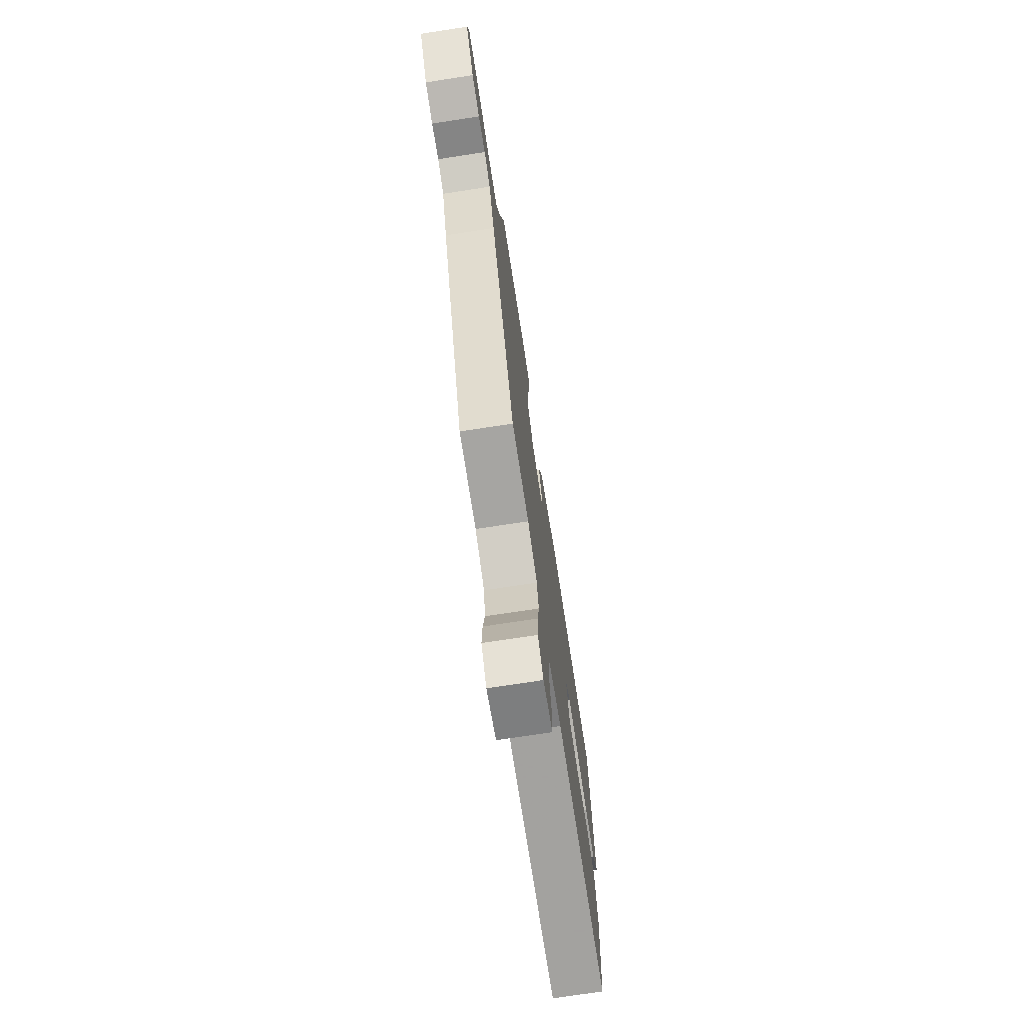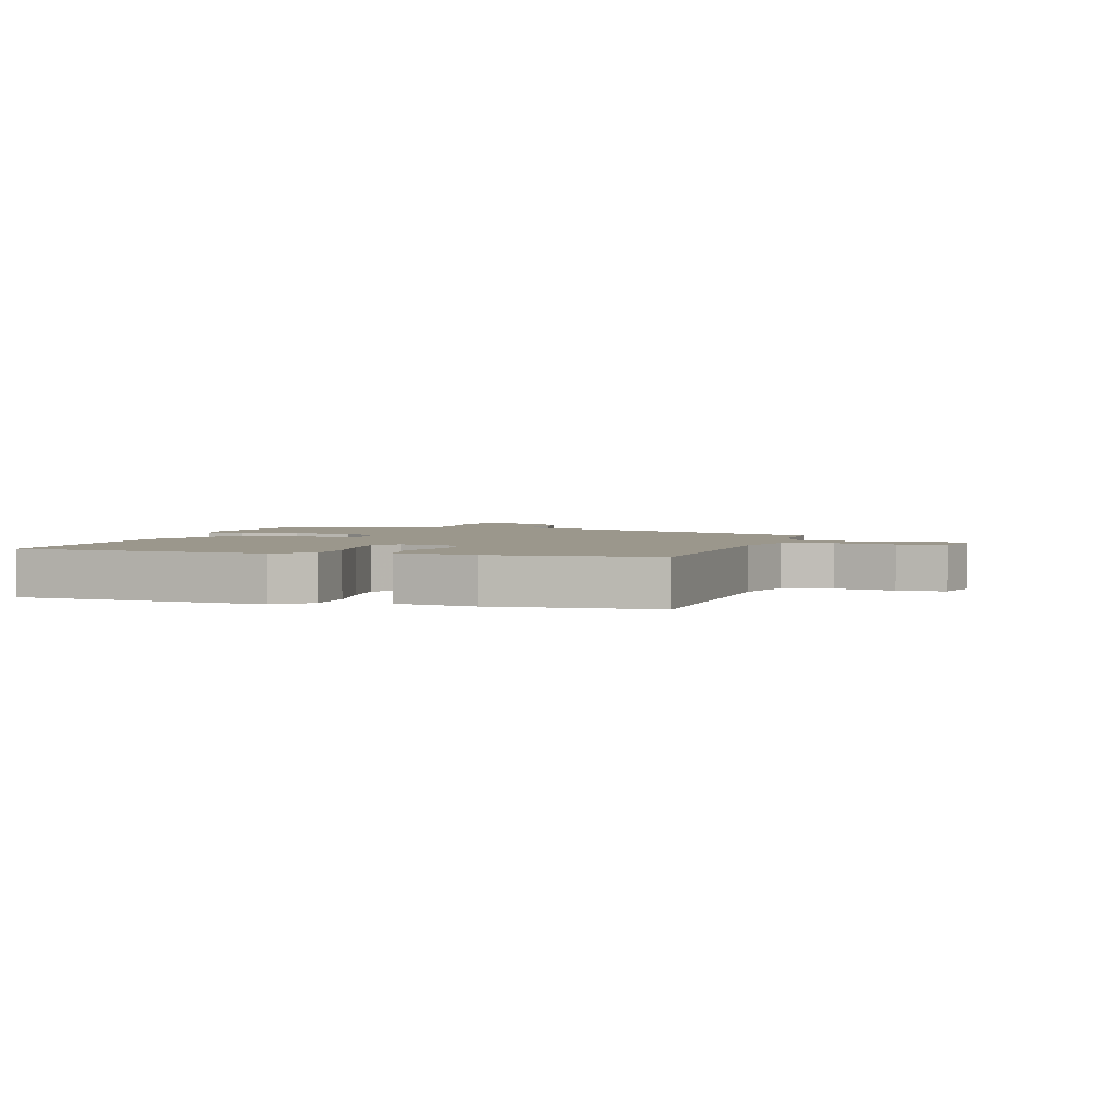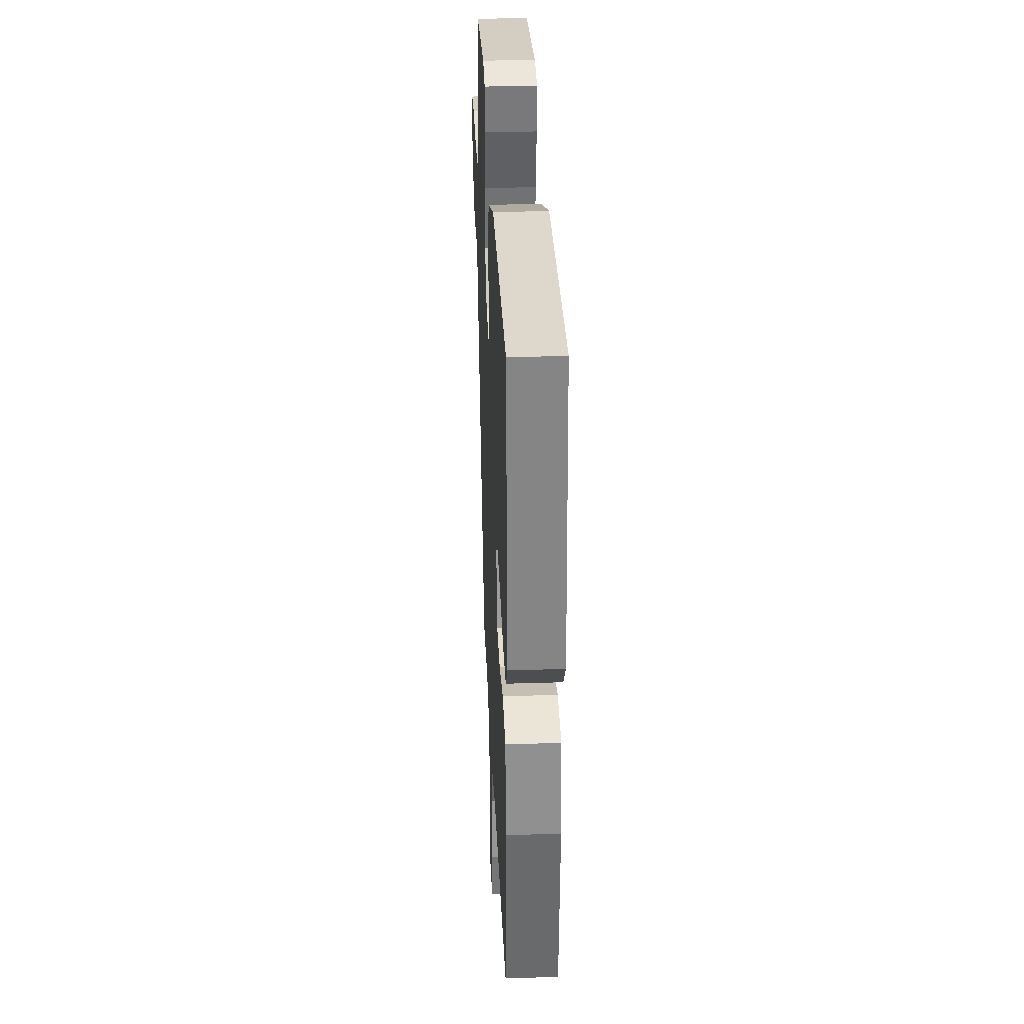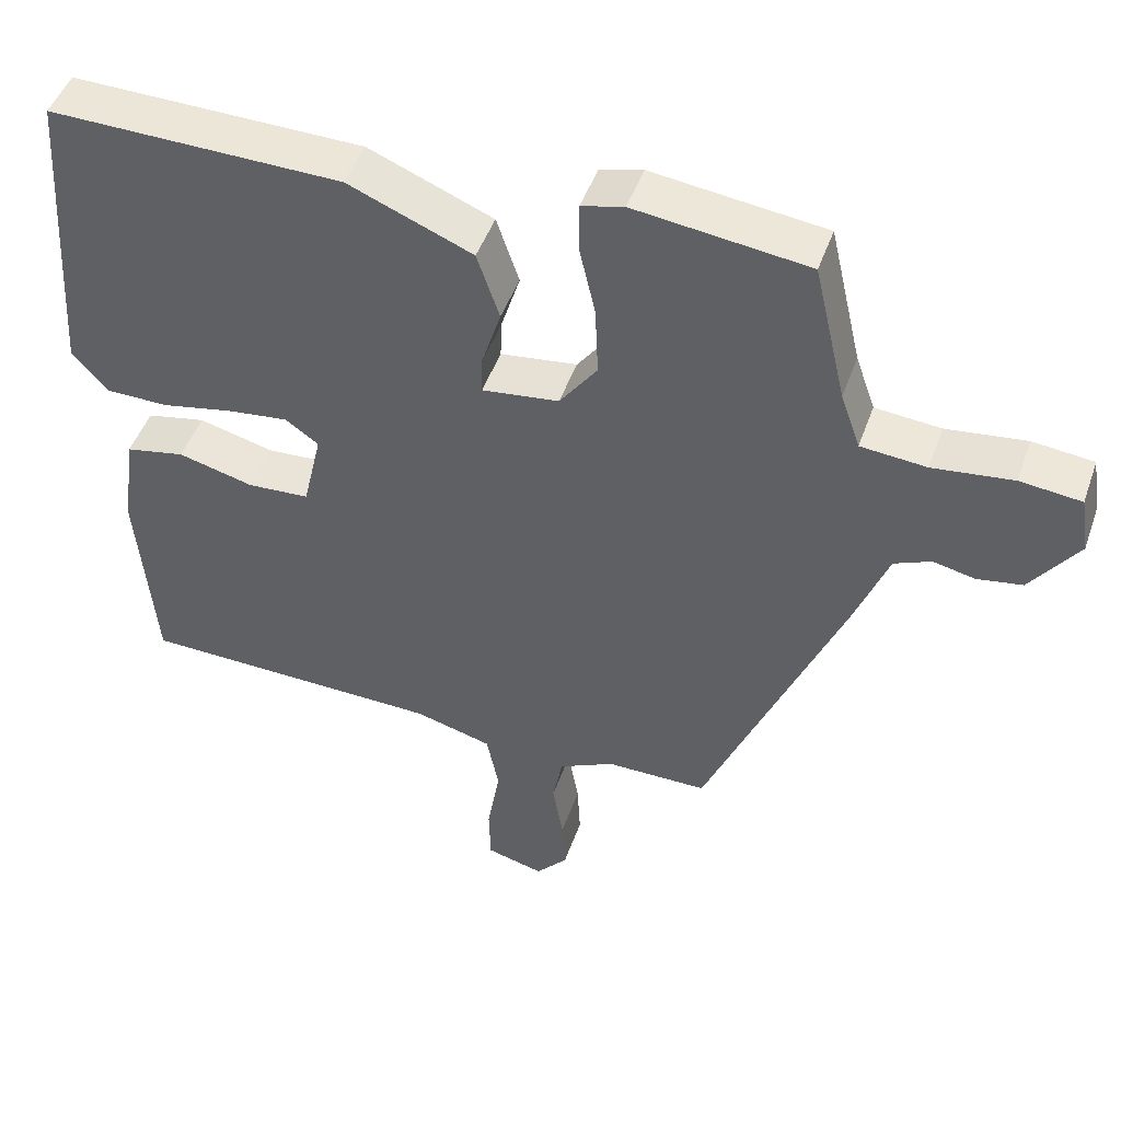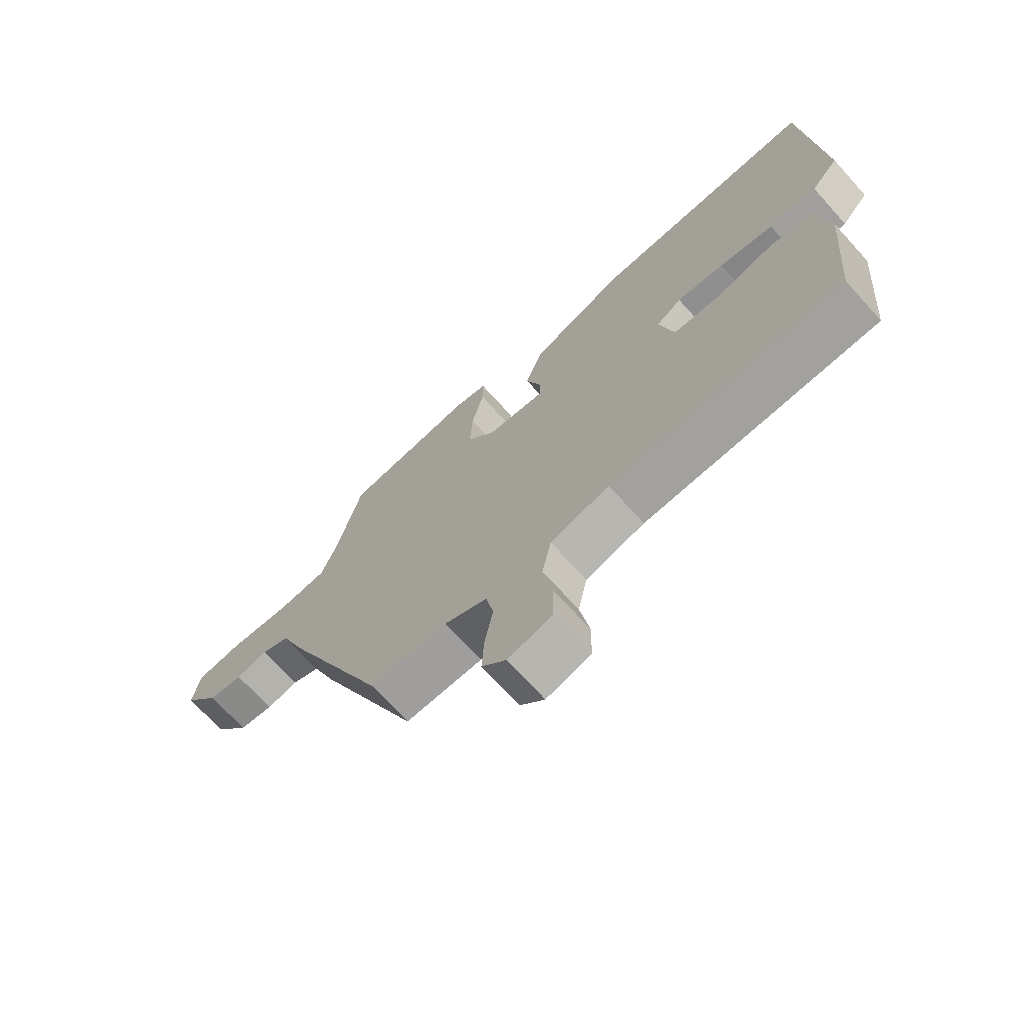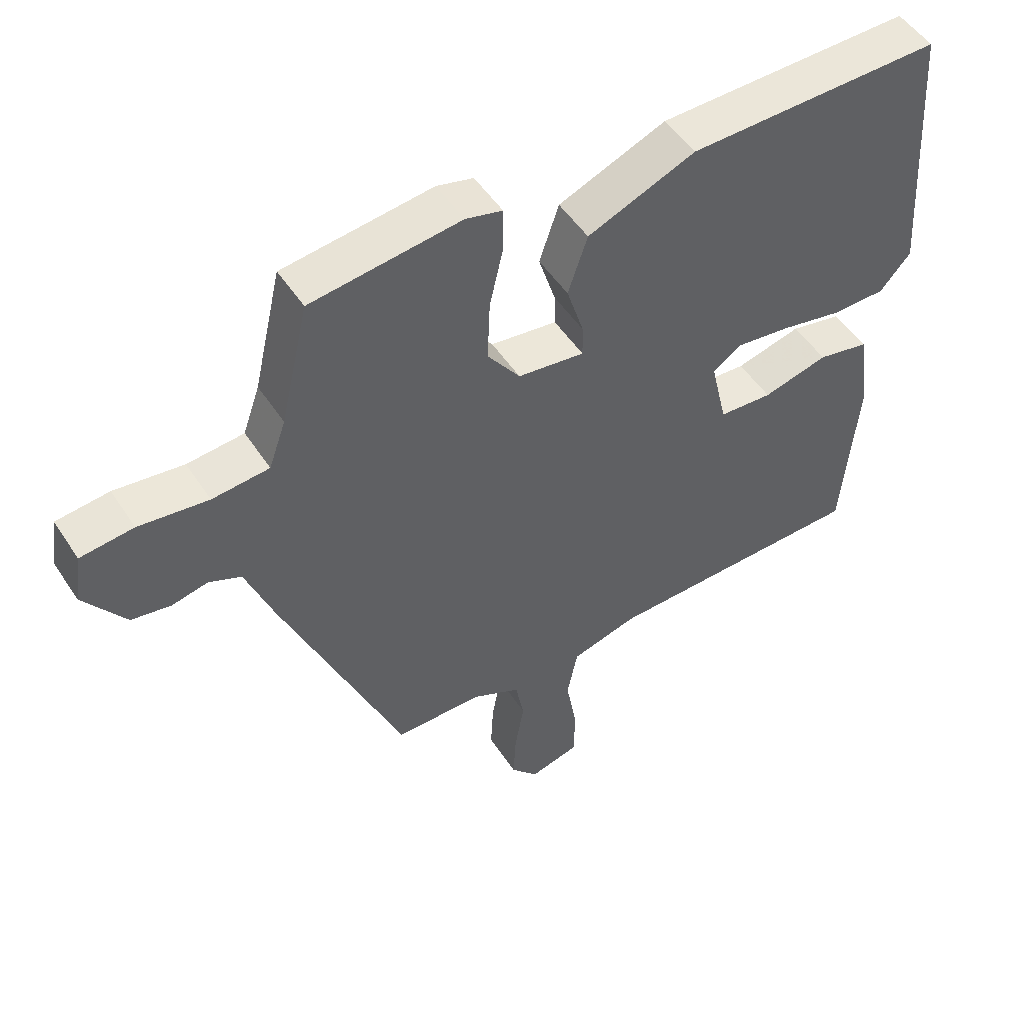
<metadata>
{"format":"obj","ext":"obj","renderer":"f3d","projection":"perspective","resolution":1024,"background":"white","views":[{"elev":-73.7,"azim":-81.3,"up":"+Z"},{"elev":2.7,"azim":107.8,"up":"+Y"},{"elev":32.3,"azim":87.5,"up":"+Z"},{"elev":47.4,"azim":-161.0,"up":"+Z"},{"elev":-70.9,"azim":42.2,"up":"+Z"},{"elev":50.5,"azim":-32.1,"up":"+Z"}]}
</metadata>
<code>
v -0.366 0.07 -0.492
v -0.549 0.07 -0.056
v -0.592 0.07 0.056
v -0.641 0.07 0.077
v -0.696 0.07 0.065
v -0.756 0.07 0.075
v -0.819 0.07 0.163
v -0.807 0.07 0.239
v -0.726 0.07 0.248
v -0.62 0.07 0.235
v -0.533 0.07 0.243
v -0.507 0.07 0.317
v -0.464 0.07 0.503
v -0.235 0.07 0.532
v -0.179 0.07 0.518
v -0.179 0.07 0.452
v -0.2 0.07 0.36
v -0.204 0.07 0.266
v -0.154 0.07 0.198
v -0.052 0.07 0.185
v -0.053 0.07 0.234
v -0.079 0.07 0.317
v -0.049 0.07 0.406
v 0.116 0.07 0.474
v 0.504 0.07 0.481
v 0.531 0.07 0.071
v 0.484 0.07 0.017
v 0.401 0.07 0.016
v 0.307 0.07 0.035
v 0.225 0.07 0.045
v 0.181 0.07 0.014
v 0.206 0.07 -0.094
v 0.288 0.07 -0.099
v 0.388 0.07 -0.073
v 0.467 0.07 -0.089
v 0.485 0.07 -0.22
v 0.462 0.07 -0.485
v 0.058 0.07 -0.495
v -0.044 0.07 -0.523
v -0.06 0.07 -0.603
v -0.043 0.07 -0.701
v -0.045 0.07 -0.778
v -0.121 0.07 -0.798
v -0.163 0.07 -0.751
v -0.159 0.07 -0.677
v -0.145 0.07 -0.596
v -0.158 0.07 -0.528
v -0.232 0.07 -0.492
v -0.366 0 -0.492
v -0.549 0 -0.056
v -0.592 0 0.056
v -0.641 0 0.077
v -0.696 0 0.065
v -0.756 0 0.075
v -0.819 0 0.163
v -0.807 0 0.239
v -0.726 0 0.248
v -0.62 0 0.235
v -0.533 0 0.243
v -0.507 0 0.317
v -0.464 0 0.503
v -0.235 0 0.532
v -0.179 0 0.518
v -0.179 0 0.452
v -0.2 0 0.36
v -0.204 0 0.266
v -0.154 0 0.198
v -0.052 0 0.185
v -0.053 0 0.234
v -0.079 0 0.317
v -0.049 0 0.406
v 0.116 0 0.474
v 0.504 0 0.481
v 0.531 0 0.071
v 0.484 0 0.017
v 0.401 0 0.016
v 0.307 0 0.035
v 0.225 0 0.045
v 0.181 0 0.014
v 0.206 0 -0.094
v 0.288 0 -0.099
v 0.388 0 -0.073
v 0.467 0 -0.089
v 0.485 0 -0.22
v 0.462 0 -0.485
v 0.058 0 -0.495
v -0.044 0 -0.523
v -0.06 0 -0.603
v -0.043 0 -0.701
v -0.045 0 -0.778
v -0.121 0 -0.798
v -0.163 0 -0.751
v -0.159 0 -0.677
v -0.145 0 -0.596
v -0.158 0 -0.528
v -0.232 0 -0.492
f 43 44 45 46
f 41 42 43 46
f 40 41 46 47
f 39 40 47
f 38 39 47 48
f 36 37 38 48
f 33 34 35 36
f 32 33 36 48
f 26 27 28 29
f 26 29 30
f 25 26 30
f 24 25 30 31
f 21 22 23 24
f 20 21 24 31
f 14 15 16 17
f 12 13 14 17
f 11 12 17 18
f 10 11 18 19
f 8 9 10
f 4 5 6 7
f 3 4 7 8
f 48 1 2 3
f 31 32 48 3
f 10 19 20 31
f 3 8 10 31
f 94 93 92 91
f 94 91 90 89
f 95 94 89 88
f 95 88 87
f 96 95 87 86
f 96 86 85 84
f 84 83 82 81
f 96 84 81 80
f 77 76 75 74
f 78 77 74
f 78 74 73
f 79 78 73 72
f 72 71 70 69
f 79 72 69 68
f 65 64 63 62
f 65 62 61 60
f 66 65 60 59
f 67 66 59 58
f 58 57 56
f 55 54 53 52
f 56 55 52 51
f 51 50 49 96
f 51 96 80 79
f 79 68 67 58
f 79 58 56 51
f 1 49 50 2
f 2 50 51 3
f 3 51 52 4
f 4 52 53 5
f 5 53 54 6
f 6 54 55 7
f 7 55 56 8
f 8 56 57 9
f 9 57 58 10
f 10 58 59 11
f 11 59 60 12
f 12 60 61 13
f 13 61 62 14
f 14 62 63 15
f 15 63 64 16
f 16 64 65 17
f 17 65 66 18
f 18 66 67 19
f 19 67 68 20
f 20 68 69 21
f 21 69 70 22
f 22 70 71 23
f 23 71 72 24
f 24 72 73 25
f 25 73 74 26
f 26 74 75 27
f 27 75 76 28
f 28 76 77 29
f 29 77 78 30
f 30 78 79 31
f 31 79 80 32
f 32 80 81 33
f 33 81 82 34
f 34 82 83 35
f 35 83 84 36
f 36 84 85 37
f 37 85 86 38
f 38 86 87 39
f 39 87 88 40
f 40 88 89 41
f 41 89 90 42
f 42 90 91 43
f 43 91 92 44
f 44 92 93 45
f 45 93 94 46
f 46 94 95 47
f 47 95 96 48
f 48 96 49 1

</code>
